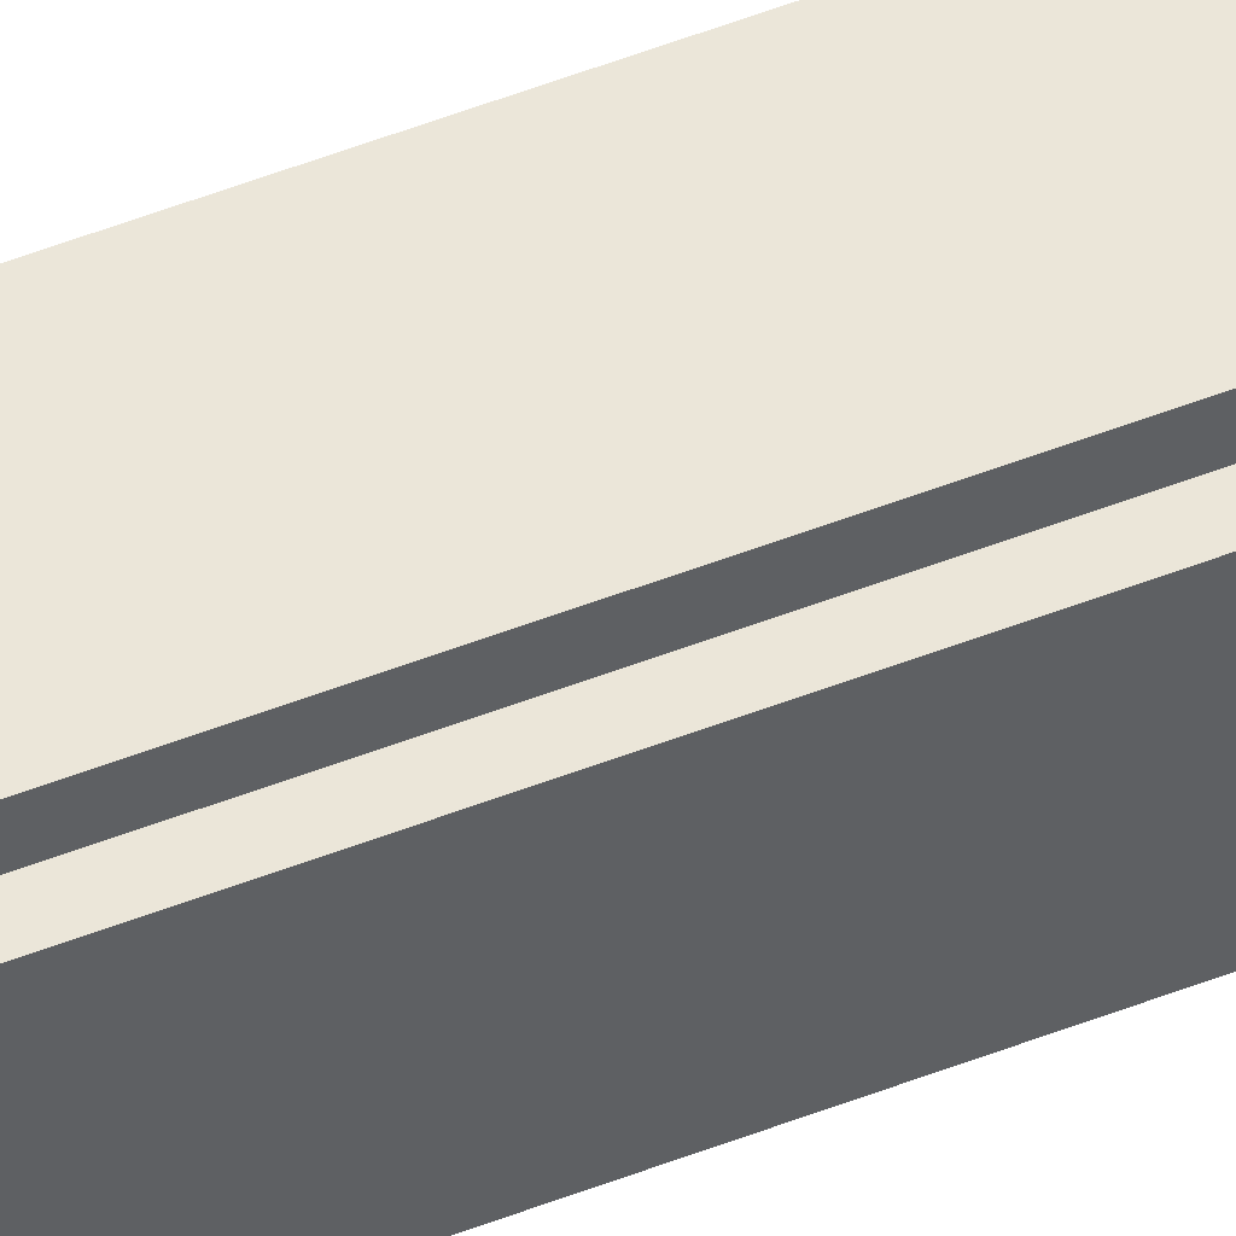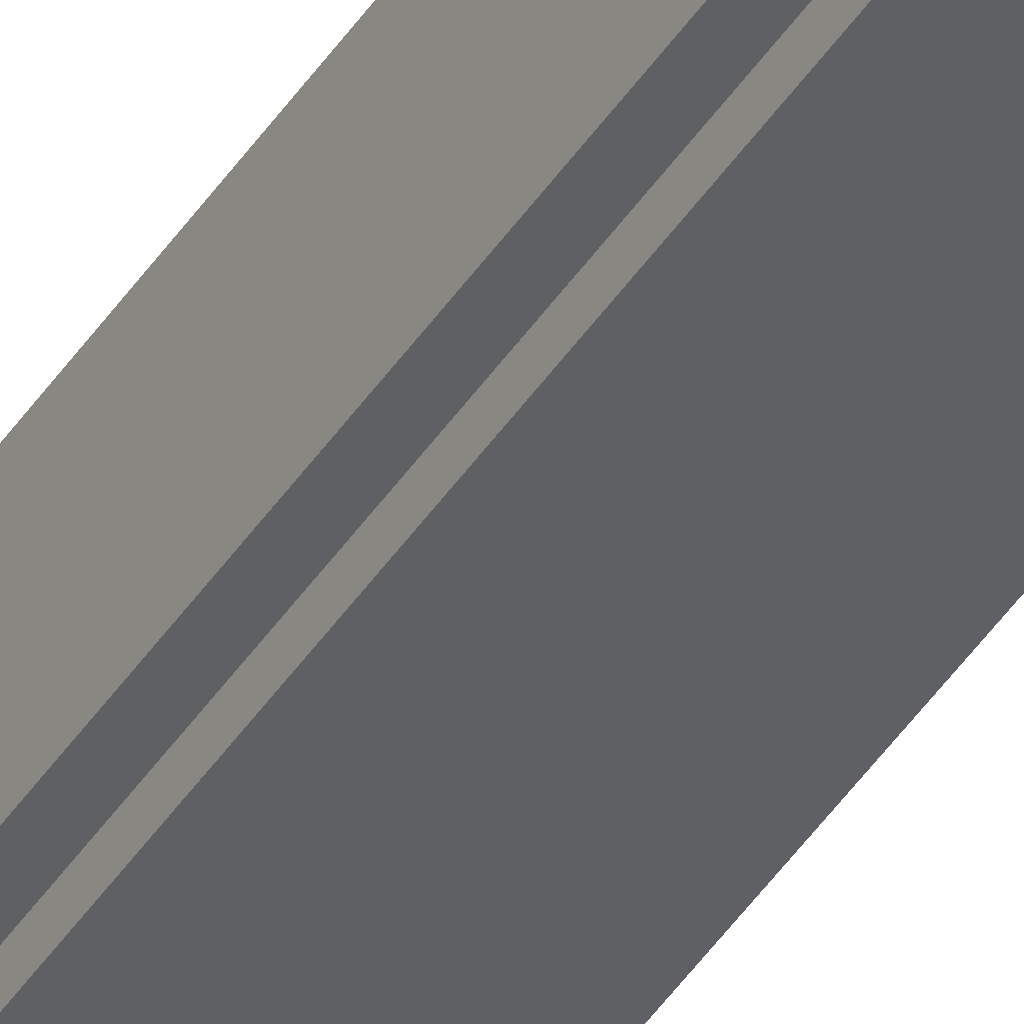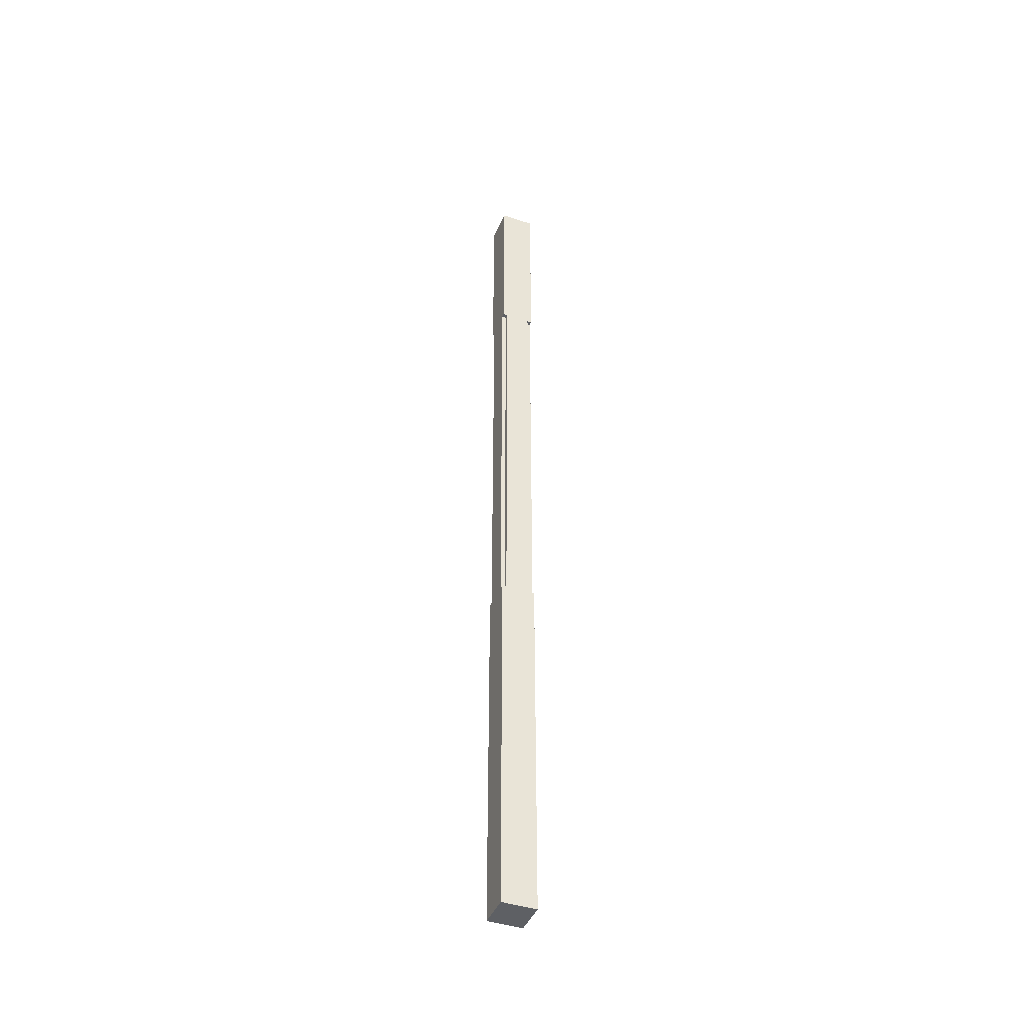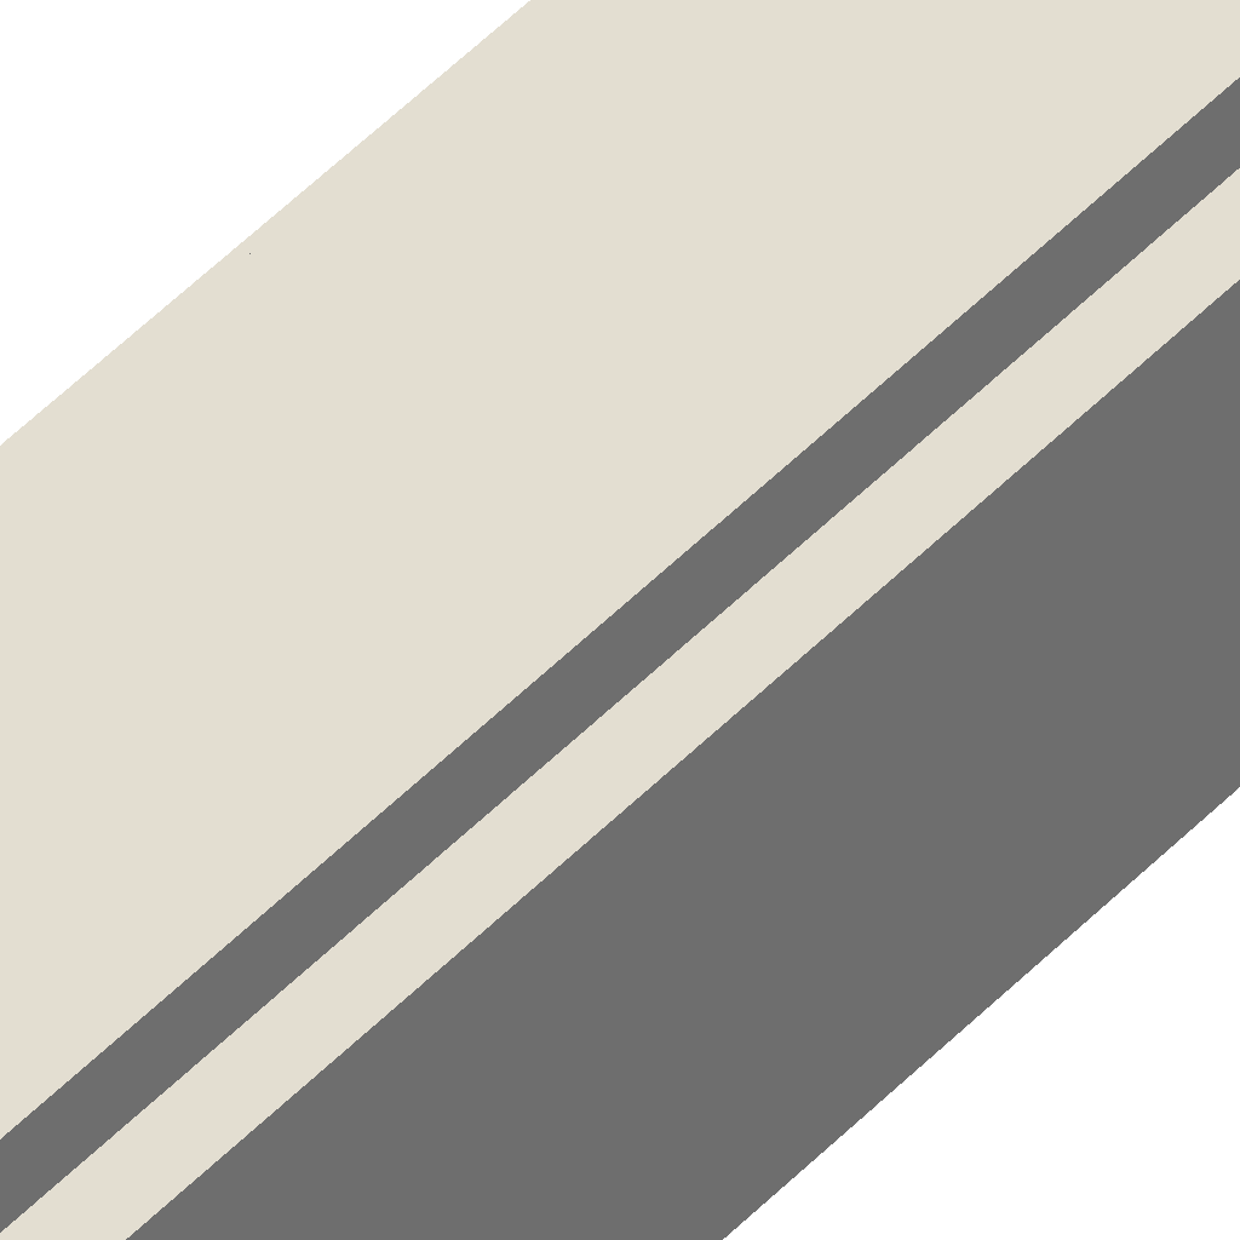
<metadata>
{"format":"obj","ext":"obj","renderer":"f3d","projection":"perspective","resolution":1024,"background":"white","views":[{"elev":48.1,"azim":65.9,"up":"+Z"},{"elev":-42.2,"azim":-30.1,"up":"+Z"},{"elev":-43.1,"azim":-111.4,"up":"+Y"},{"elev":36.1,"azim":34.5,"up":"+Z"}]}
</metadata>
<code>
o
v 1.519 0.1096 -1.513
v -1.439 0.1096 1.445
v -1.439 0.1096 -1.513
v 1.519 82.97 -1.513
v -1.439 82.97 1.445
v 1.519 82.97 1.445
v 1.15 31.09 -1.134
v 1.519 31.09 -1.513
v 1.15 31.09 -1.513
v 1.15 66.89 -1.513
v 1.519 66.89 -1.134
v 1.15 66.89 -1.134
v 1.15 31.09 -1.134
v 1.519 66.89 -1.134
v 1.519 31.09 -1.134
v 1.15 31.09 -1.513
v 1.15 66.89 -1.134
v 1.15 31.09 -1.134
v -1.439 82.97 -1.513
v -1.068 66.89 -1.513
v -1.439 66.89 -1.513
v -1.439 66.89 -1.513
v -1.068 66.89 -1.133
v -1.439 66.89 -1.133
v -1.068 31.09 -1.133
v -1.439 66.89 -1.133
v -1.068 66.89 -1.133
v -1.068 31.09 -1.133
v -1.439 31.09 -1.513
v -1.439 31.09 -1.133
v -1.068 66.89 -1.133
v -1.068 31.09 -1.513
v -1.068 31.09 -1.133
v 1.519 66.89 1.057
v 1.519 82.97 1.445
v 1.519 66.89 1.445
v 1.519 66.89 1.445
v 1.15 66.89 1.057
v 1.519 66.89 1.057
v 1.519 31.09 1.057
v 1.15 66.89 1.057
v 1.15 31.09 1.057
v 1.15 31.09 1.057
v 1.519 31.09 1.445
v 1.519 31.09 1.057
v 1.15 66.89 1.057
v 1.15 31.09 1.445
v 1.15 31.09 1.057
v 1.15 66.89 1.445
v -1.068 31.09 1.445
v 1.15 31.09 1.445
v -1.439 31.09 -1.133
v -1.439 66.89 1.059
v -1.439 66.89 -1.133
v -1.439 31.09 1.059
v -1.068 31.09 1.445
v -1.068 31.09 1.059
v -1.068 66.89 1.445
v -1.439 66.89 1.059
v -1.068 66.89 1.059
v -1.068 31.09 1.059
v -1.068 66.89 1.445
v -1.068 66.89 1.059
v -1.439 66.89 1.059
v -1.068 31.09 1.059
v -1.068 66.89 1.059
v 1.519 0.1096 1.445
v -1.439 82.97 -1.513
v 1.519 31.09 -1.134
v 1.519 66.89 -1.513
v 1.15 66.89 -1.134
v 1.15 66.89 -1.513
v 1.519 66.89 -1.513
v 1.519 82.97 -1.513
v 1.15 66.89 -1.513
v 1.519 0.1096 -1.513
v 1.15 31.09 -1.513
v 1.519 31.09 -1.513
v -1.068 31.09 -1.513
v -1.439 0.1096 -1.513
v -1.439 31.09 -1.513
v -1.068 66.89 -1.513
v -1.439 31.09 -1.133
v -1.068 31.09 -1.513
v -1.068 66.89 -1.513
v 1.519 82.97 -1.513
v 1.519 66.89 -1.134
v 1.519 66.89 -1.513
v 1.519 31.09 -1.134
v 1.519 0.1096 -1.513
v 1.519 31.09 -1.513
v 1.519 0.1096 1.445
v 1.519 31.09 1.057
v 1.519 31.09 1.445
v 1.15 66.89 1.445
v 1.519 66.89 1.057
v 1.15 31.09 1.445
v 1.15 66.89 1.445
v -1.439 82.97 1.445
v 1.519 66.89 1.445
v 1.519 82.97 1.445
v 1.519 0.1096 1.445
v 1.519 31.09 1.445
v -1.439 0.1096 1.445
v -1.439 31.09 1.445
v -1.068 66.89 1.445
v -1.439 66.89 1.445
v -1.439 82.97 -1.513
v -1.439 66.89 -1.513
v -1.439 82.97 1.445
v -1.439 31.09 1.059
v -1.439 0.1096 1.445
v -1.439 31.09 1.445
v -1.439 0.1096 -1.513
v -1.439 66.89 1.445
v -1.439 31.09 -1.513
v -1.439 31.09 1.445
v -1.439 66.89 1.445
v -1.068 31.09 1.445
v -1.439 31.09 1.059
f 1 2 3
f 4 5 6
f 7 8 9
f 10 11 12
f 13 14 15
f 16 17 18
f 19 20 21
f 22 23 24
f 25 26 27
f 28 29 30
f 31 32 33
f 34 35 36
f 37 38 39
f 40 41 42
f 43 44 45
f 46 47 48
f 49 50 51
f 52 53 54
f 55 56 57
f 58 59 60
f 61 62 63
f 64 65 66
f 2 1 67
f 5 4 68
f 8 7 69
f 11 10 70
f 14 13 71
f 17 16 72
f 73 19 74
f 75 19 73
f 76 77 78
f 79 80 81
f 79 76 80
f 79 77 76
f 79 75 77
f 20 75 79
f 20 19 75
f 23 22 82
f 26 25 83
f 29 28 84
f 32 31 85
f 86 87 88
f 35 87 86
f 89 90 91
f 92 93 94
f 90 93 92
f 89 93 90
f 87 93 89
f 87 34 93
f 35 34 87
f 38 37 95
f 41 40 96
f 44 43 97
f 47 46 98
f 99 100 101
f 99 49 100
f 51 102 103
f 104 50 105
f 102 50 104
f 51 50 102
f 106 99 107
f 106 49 99
f 50 49 106
f 54 108 109
f 54 110 108
f 111 112 113
f 111 114 112
f 110 53 115
f 54 53 110
f 114 52 116
f 111 52 114
f 53 52 111
f 56 55 117
f 59 58 118
f 62 61 119
f 65 64 120

</code>
